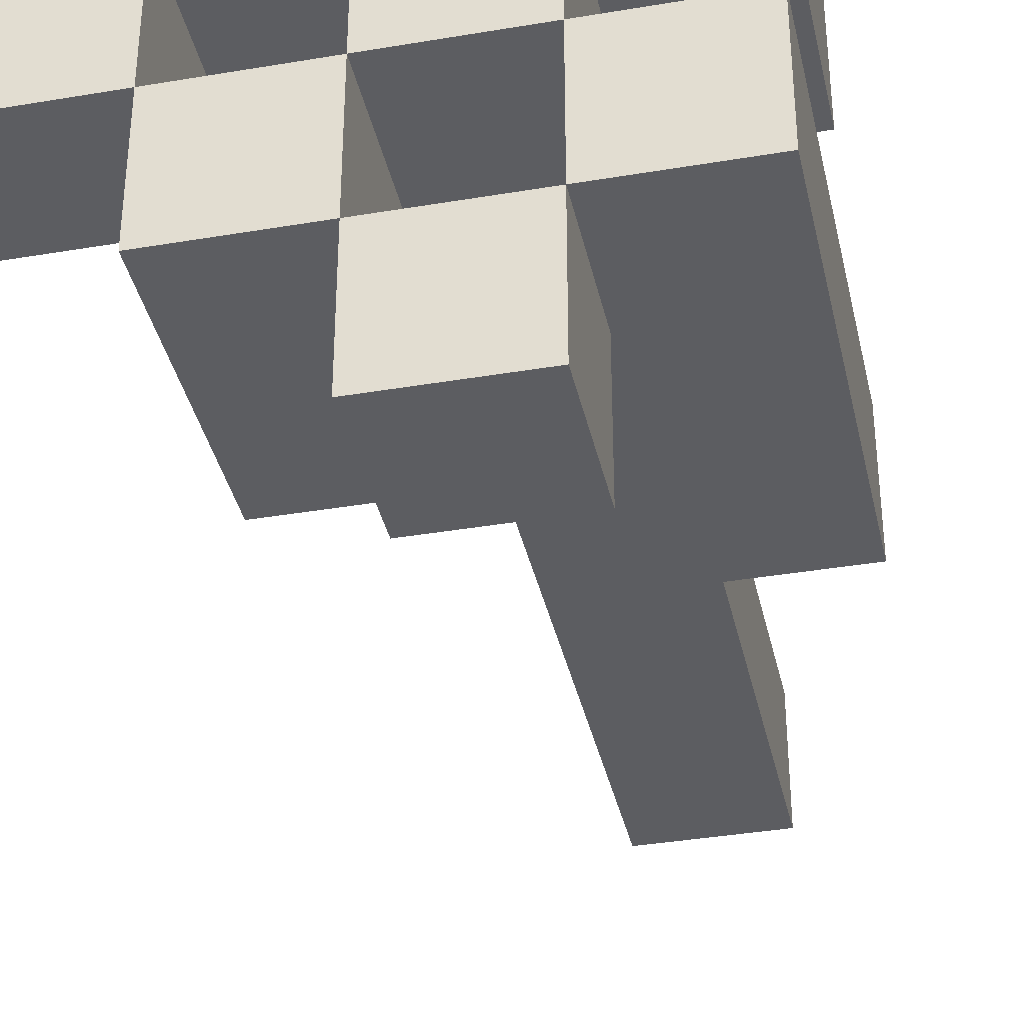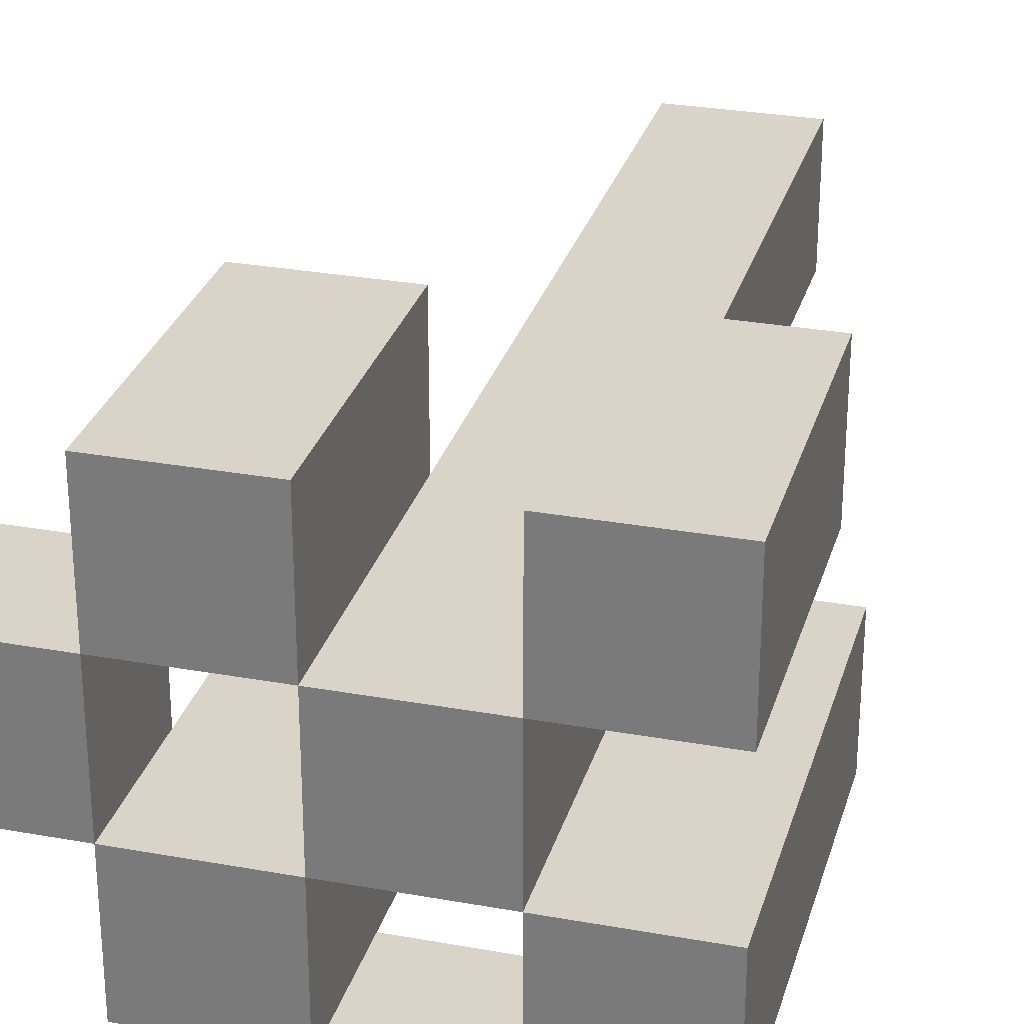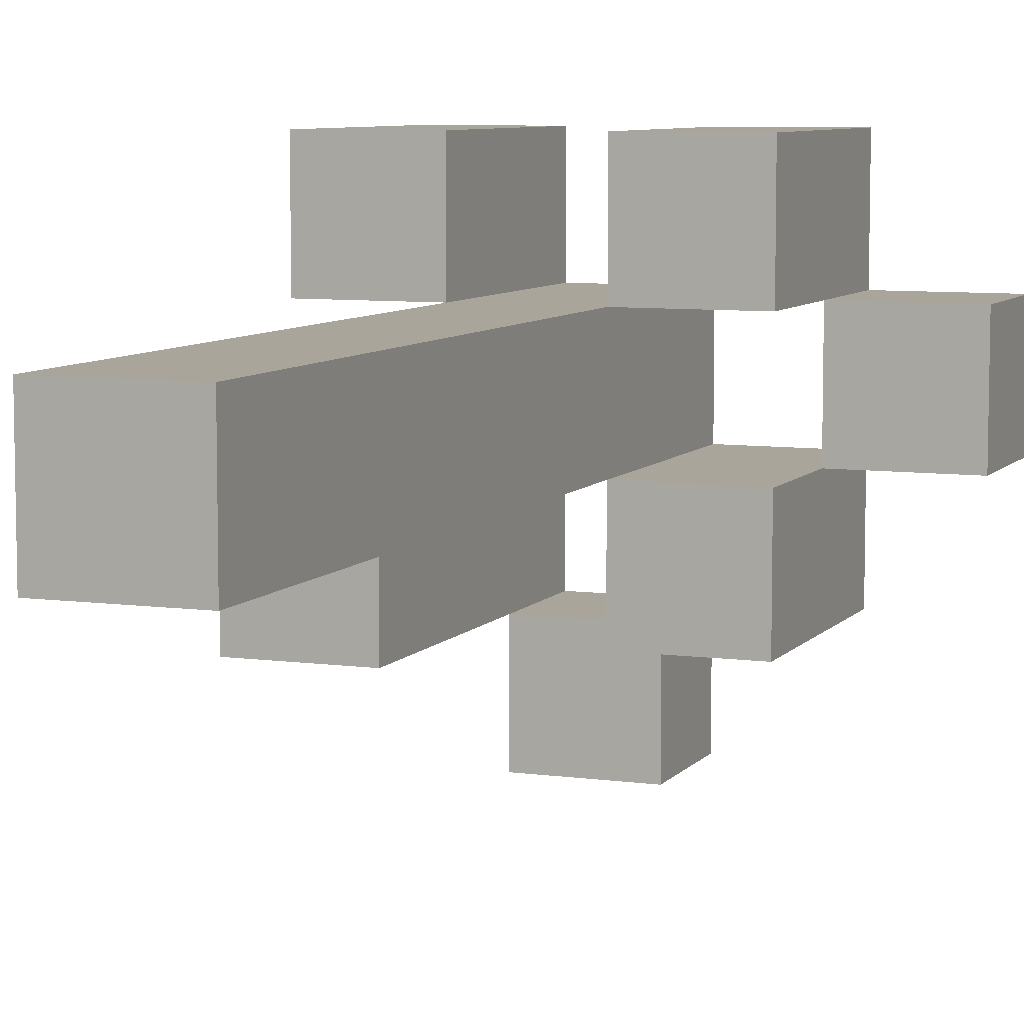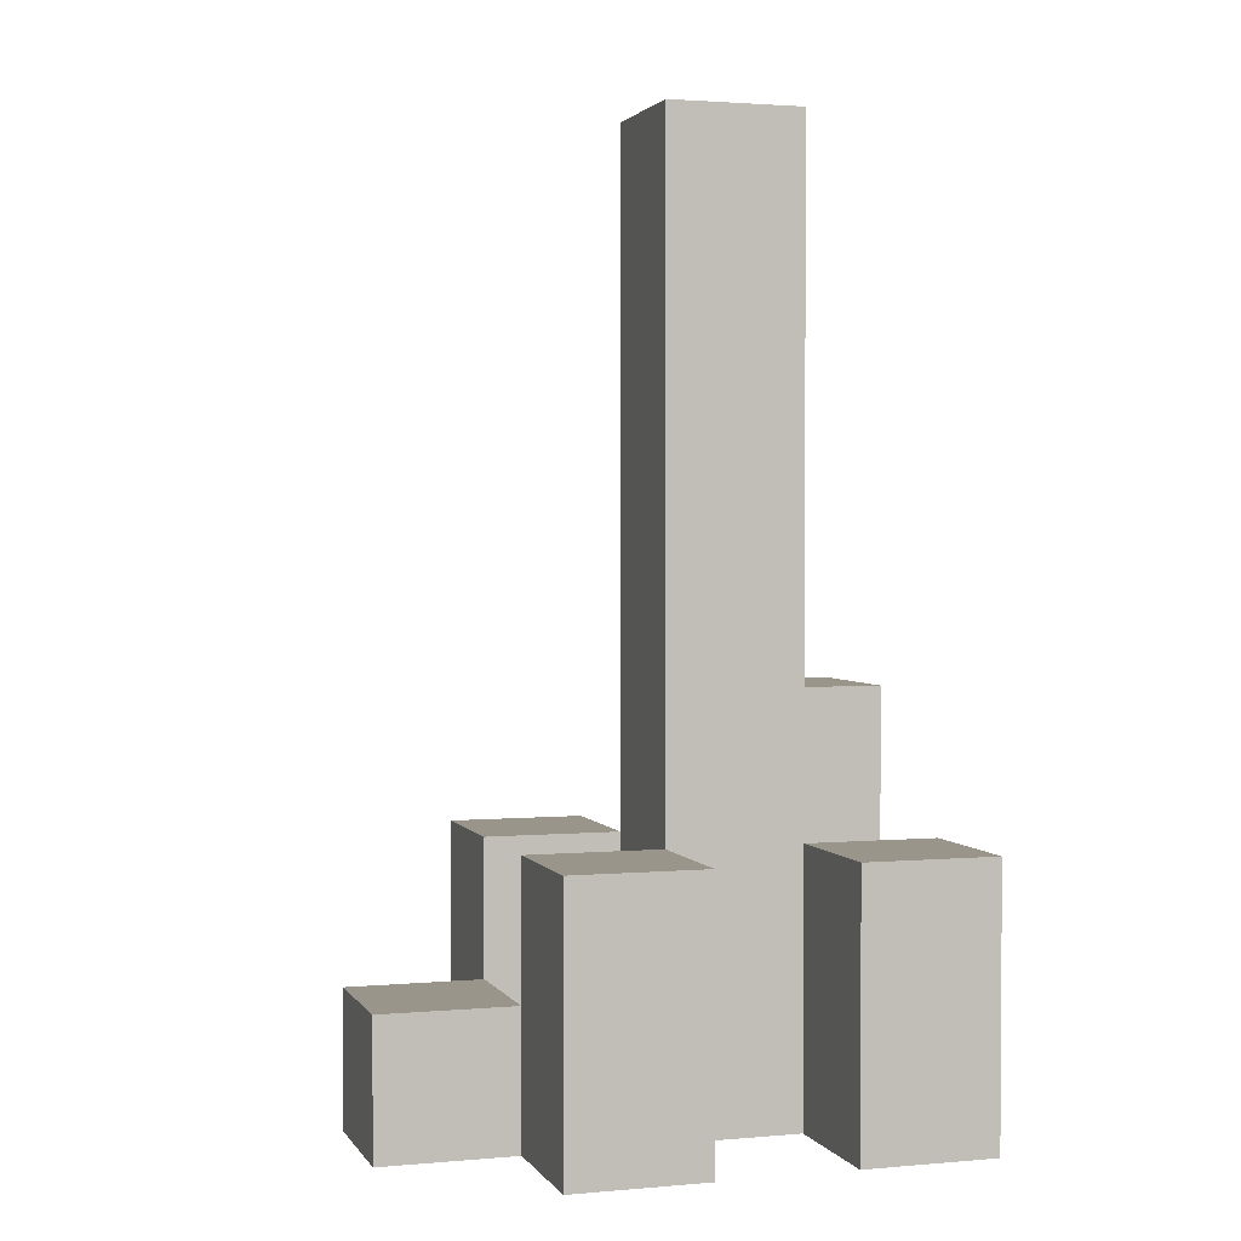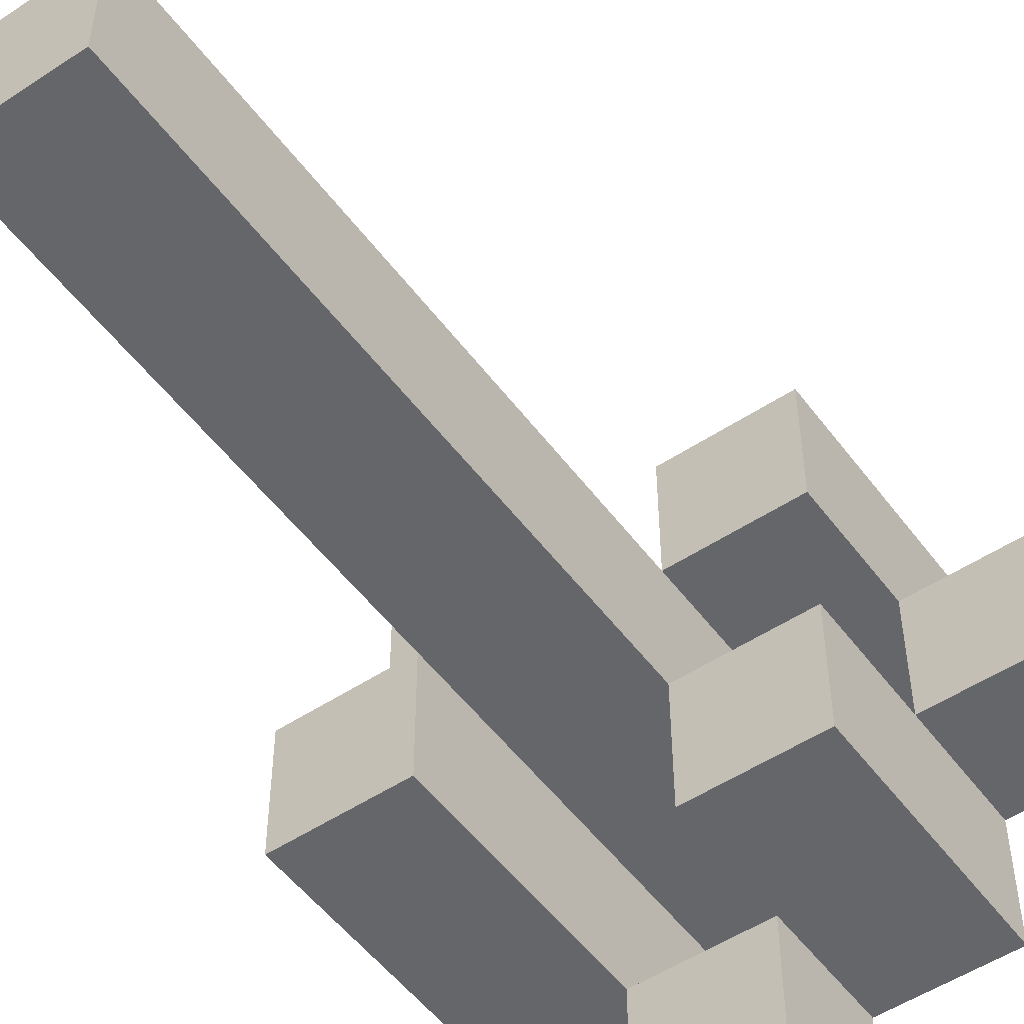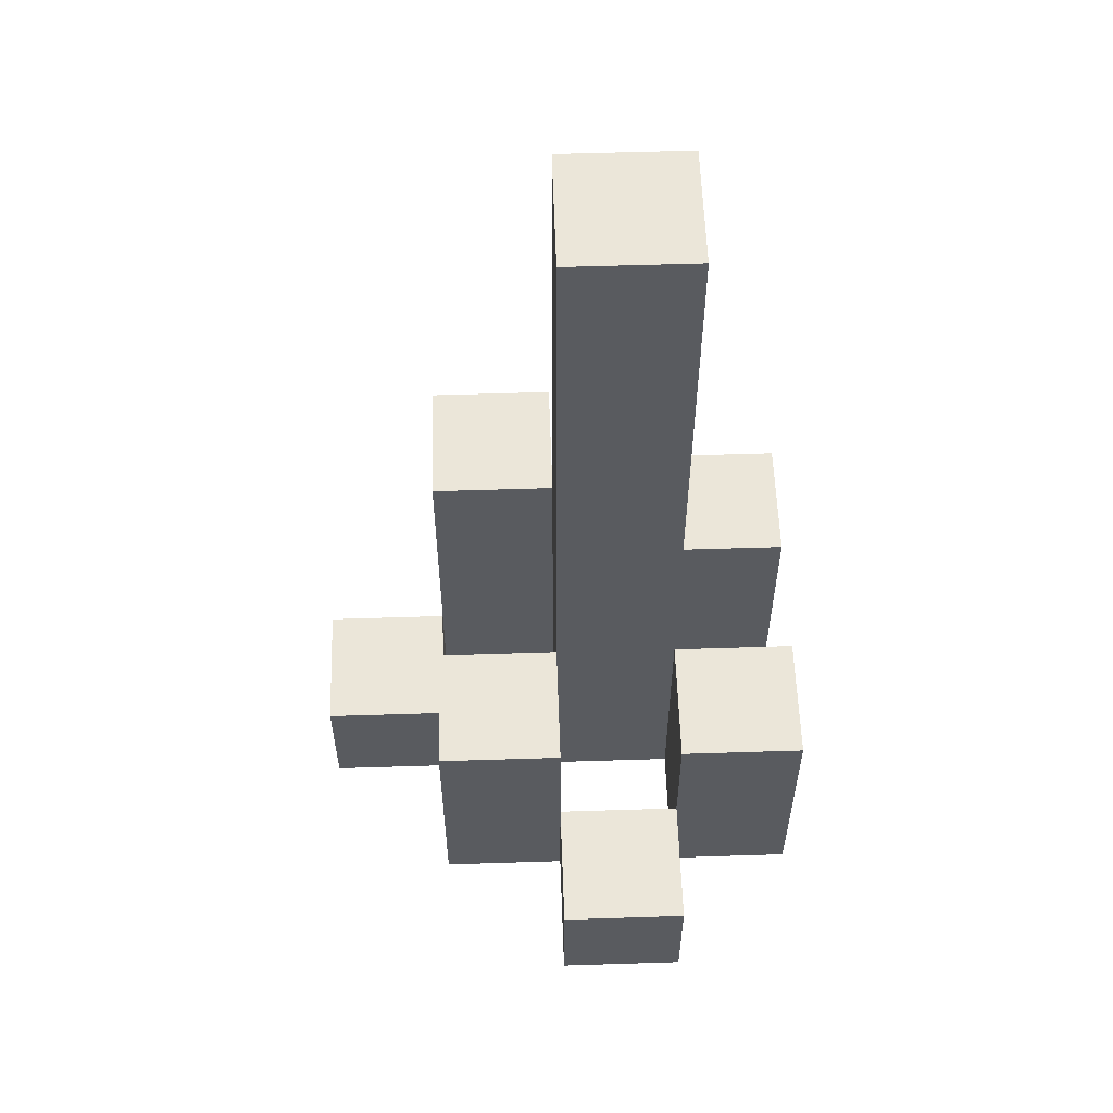
<metadata>
{"format":"obj","ext":"obj","renderer":"f3d","projection":"perspective","resolution":1024,"background":"white","views":[{"elev":-37.2,"azim":12.3,"up":"+Z"},{"elev":28.7,"azim":15.2,"up":"+Z"},{"elev":7.6,"azim":-158.6,"up":"+Z"},{"elev":2.2,"azim":-17.4,"up":"+Y"},{"elev":-51.9,"azim":-144.4,"up":"+Z"},{"elev":57.2,"azim":-91.9,"up":"+Y"}]}
</metadata>
<code>
o
v 19 0.9 39.9
v 19 0.9 39.8
v 19 1 39.9
v 19 1 39.8
v 19.1 0.9 40
v 19.1 0.9 39.9
v 19.1 0.9 39.8
v 19.1 0.9 39.7
v 19.1 1 39.9
v 19.1 1 39.8
v 19.1 1.1 40
v 19.1 1.1 39.9
v 19.1 1.1 39.8
v 19.1 1.1 39.7
v 19.2 0.9 39.9
v 19.2 0.9 39.8
v 19.2 0.9 39.7
v 19.2 0.9 39.6
v 19.2 1 39.7
v 19.2 1 39.6
v 19.2 1.1 39.9
v 19.2 1.1 39.8
v 19.2 1.3 39.9
v 19.2 1.3 39.8
v 19.2 1.6 39.9
v 19.2 1.6 39.8
v 19.3 0.9 40
v 19.3 0.9 39.9
v 19.3 0.9 39.8
v 19.3 0.9 39.7
v 19.3 1 39.7
v 19.3 1.1 40
v 19.3 1.1 39.9
v 19.3 1.2 39.8
v 19.3 1.2 39.7
v 19.1 0.9 39.9
v 19.1 0.9 39.8
v 19.1 1 39.9
v 19.1 1 39.8
v 19.2 0.9 40
v 19.2 0.9 39.9
v 19.2 0.9 39.8
v 19.2 0.9 39.7
v 19.2 1 39.7
v 19.2 1.1 40
v 19.2 1.1 39.9
v 19.2 1.1 39.8
v 19.2 1.1 39.7
v 19.3 0.9 39.9
v 19.3 0.9 39.8
v 19.3 0.9 39.7
v 19.3 0.9 39.6
v 19.3 1 39.7
v 19.3 1 39.6
v 19.3 1.1 39.9
v 19.3 1.2 39.8
v 19.3 1.3 39.9
v 19.3 1.3 39.8
v 19.3 1.6 39.9
v 19.3 1.6 39.8
v 19.4 0.9 40
v 19.4 0.9 39.9
v 19.4 0.9 39.8
v 19.4 0.9 39.7
v 19.4 1.1 40
v 19.4 1.1 39.9
v 19.4 1.2 39.8
v 19.4 1.2 39.7
v 19.1 0.9 40
v 19.1 1.1 40
v 19.2 0.9 40
v 19.2 1.1 40
v 19.3 0.9 40
v 19.3 1.1 40
v 19.4 0.9 40
v 19.4 1.1 40
v 19 0.9 39.9
v 19 1 39.9
v 19.1 0.9 39.9
v 19.1 1 39.9
v 19.2 0.9 39.9
v 19.2 1.1 39.9
v 19.2 1.3 39.9
v 19.2 1.6 39.9
v 19.3 0.9 39.9
v 19.3 1.1 39.9
v 19.3 1.3 39.9
v 19.3 1.6 39.9
v 19.1 0.9 39.8
v 19.1 1 39.8
v 19.1 1.1 39.8
v 19.2 0.9 39.8
v 19.2 1.1 39.8
v 19.3 0.9 39.8
v 19.3 1.2 39.8
v 19.4 0.9 39.8
v 19.4 1.2 39.8
v 19.2 0.9 39.7
v 19.2 1 39.7
v 19.3 0.9 39.7
v 19.3 1 39.7
v 19.1 0.9 39.9
v 19.1 1 39.9
v 19.1 1.1 39.9
v 19.2 0.9 39.9
v 19.2 1.1 39.9
v 19.3 0.9 39.9
v 19.3 1.1 39.9
v 19.4 0.9 39.9
v 19.4 1.1 39.9
v 19 0.9 39.8
v 19 1 39.8
v 19.1 0.9 39.8
v 19.1 1 39.8
v 19.2 0.9 39.8
v 19.2 1.1 39.8
v 19.2 1.3 39.8
v 19.2 1.6 39.8
v 19.3 0.9 39.8
v 19.3 1.2 39.8
v 19.3 1.3 39.8
v 19.3 1.6 39.8
v 19.1 0.9 39.7
v 19.1 1.1 39.7
v 19.2 0.9 39.7
v 19.2 1 39.7
v 19.2 1.1 39.7
v 19.3 0.9 39.7
v 19.3 1 39.7
v 19.3 1.2 39.7
v 19.4 0.9 39.7
v 19.4 1.2 39.7
v 19.2 0.9 39.6
v 19.2 1 39.6
v 19.3 0.9 39.6
v 19.3 1 39.6
v 19.1 0.9 40
v 19.2 0.9 40
v 19.3 0.9 40
v 19.4 0.9 40
v 19 0.9 39.9
v 19.1 0.9 39.9
v 19.2 0.9 39.9
v 19.3 0.9 39.9
v 19.4 0.9 39.9
v 19 0.9 39.8
v 19.1 0.9 39.8
v 19.2 0.9 39.8
v 19.3 0.9 39.8
v 19.4 0.9 39.8
v 19.1 0.9 39.7
v 19.2 0.9 39.7
v 19.3 0.9 39.7
v 19.4 0.9 39.7
v 19.2 0.9 39.6
v 19.3 0.9 39.6
v 19 1 39.9
v 19.1 1 39.9
v 19 1 39.8
v 19.1 1 39.8
v 19.2 1 39.7
v 19.3 1 39.7
v 19.2 1 39.6
v 19.3 1 39.6
v 19.1 1.1 40
v 19.2 1.1 40
v 19.3 1.1 40
v 19.4 1.1 40
v 19.1 1.1 39.9
v 19.2 1.1 39.9
v 19.3 1.1 39.9
v 19.4 1.1 39.9
v 19.1 1.1 39.8
v 19.2 1.1 39.8
v 19.1 1.1 39.7
v 19.2 1.1 39.7
v 19.3 1.2 39.8
v 19.4 1.2 39.8
v 19.3 1.2 39.7
v 19.4 1.2 39.7
v 19.2 1.6 39.9
v 19.3 1.6 39.9
v 19.2 1.6 39.8
v 19.3 1.6 39.8
f 3 2 1
f 4 2 3
f 9 6 5
f 10 8 7
f 11 9 5
f 12 9 11
f 13 8 10
f 14 8 13
f 19 18 17
f 20 18 19
f 21 16 15
f 22 16 21
f 23 22 21
f 24 22 23
f 25 24 23
f 26 24 25
f 31 30 29
f 32 28 27
f 33 28 32
f 34 31 29
f 35 31 34
f 36 37 38
f 38 37 39
f 42 43 44
f 40 41 45
f 45 41 46
f 42 44 47
f 47 44 48
f 51 52 53
f 53 52 54
f 49 50 55
f 55 50 56
f 55 56 57
f 57 56 58
f 57 58 59
f 59 58 60
f 61 62 65
f 65 62 66
f 63 64 67
f 67 64 68
f 71 70 69
f 72 70 71
f 75 74 73
f 76 74 75
f 79 78 77
f 80 78 79
f 85 82 81
f 85 83 82
f 86 83 85
f 87 84 83
f 87 83 86
f 88 84 87
f 92 90 89
f 92 91 90
f 93 91 92
f 96 95 94
f 97 95 96
f 100 99 98
f 101 99 100
f 102 103 105
f 103 104 105
f 105 104 106
f 107 108 109
f 109 108 110
f 111 112 113
f 113 112 114
f 115 116 119
f 116 117 119
f 119 117 120
f 117 118 121
f 120 117 121
f 121 118 122
f 123 124 125
f 125 124 126
f 126 124 127
f 128 129 131
f 129 130 131
f 131 130 132
f 133 134 135
f 135 134 136
f 142 138 137
f 143 138 142
f 144 140 139
f 145 140 144
f 146 142 141
f 147 142 146
f 148 144 143
f 149 144 148
f 151 148 147
f 152 148 151
f 153 150 149
f 154 150 153
f 155 153 152
f 156 153 155
f 157 158 159
f 159 158 160
f 161 162 163
f 163 162 164
f 165 166 169
f 169 166 170
f 167 168 171
f 171 168 172
f 173 174 175
f 175 174 176
f 177 178 179
f 179 178 180
f 181 182 183
f 183 182 184

</code>
